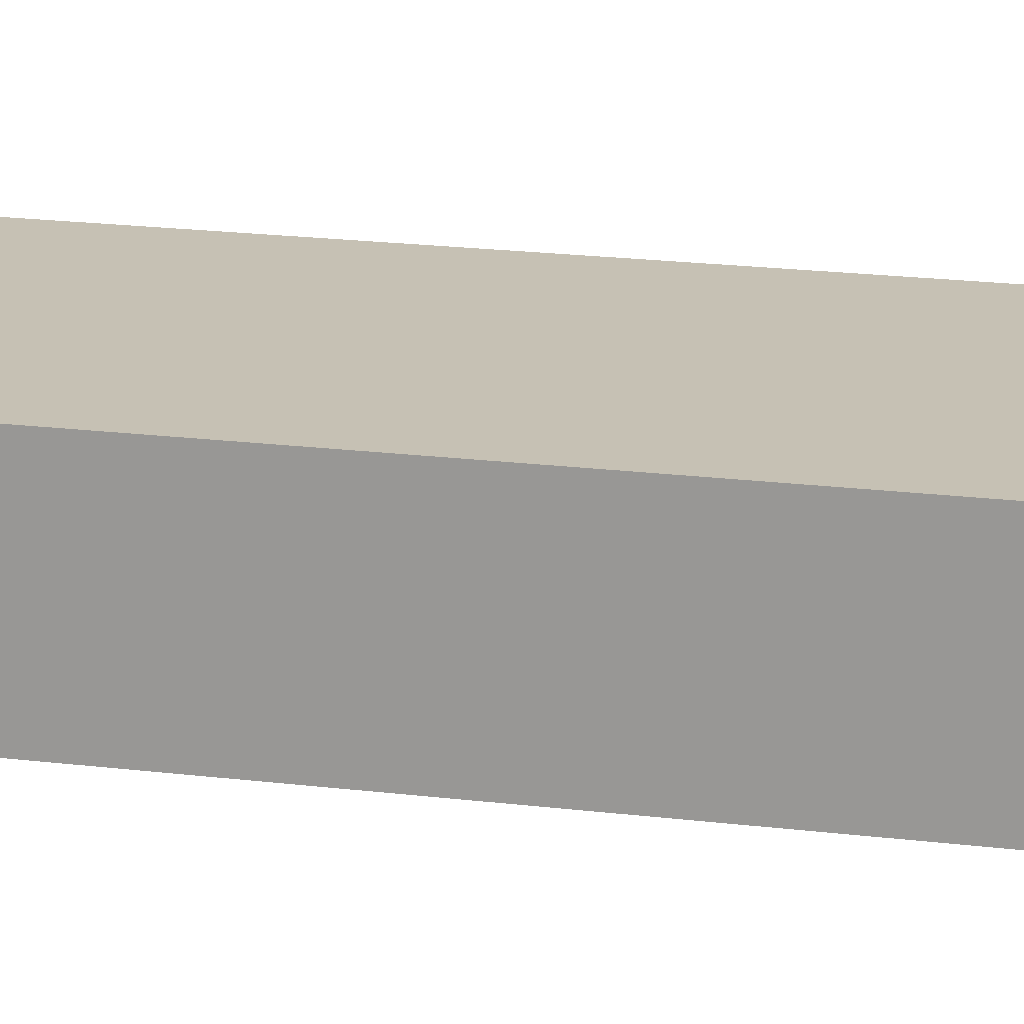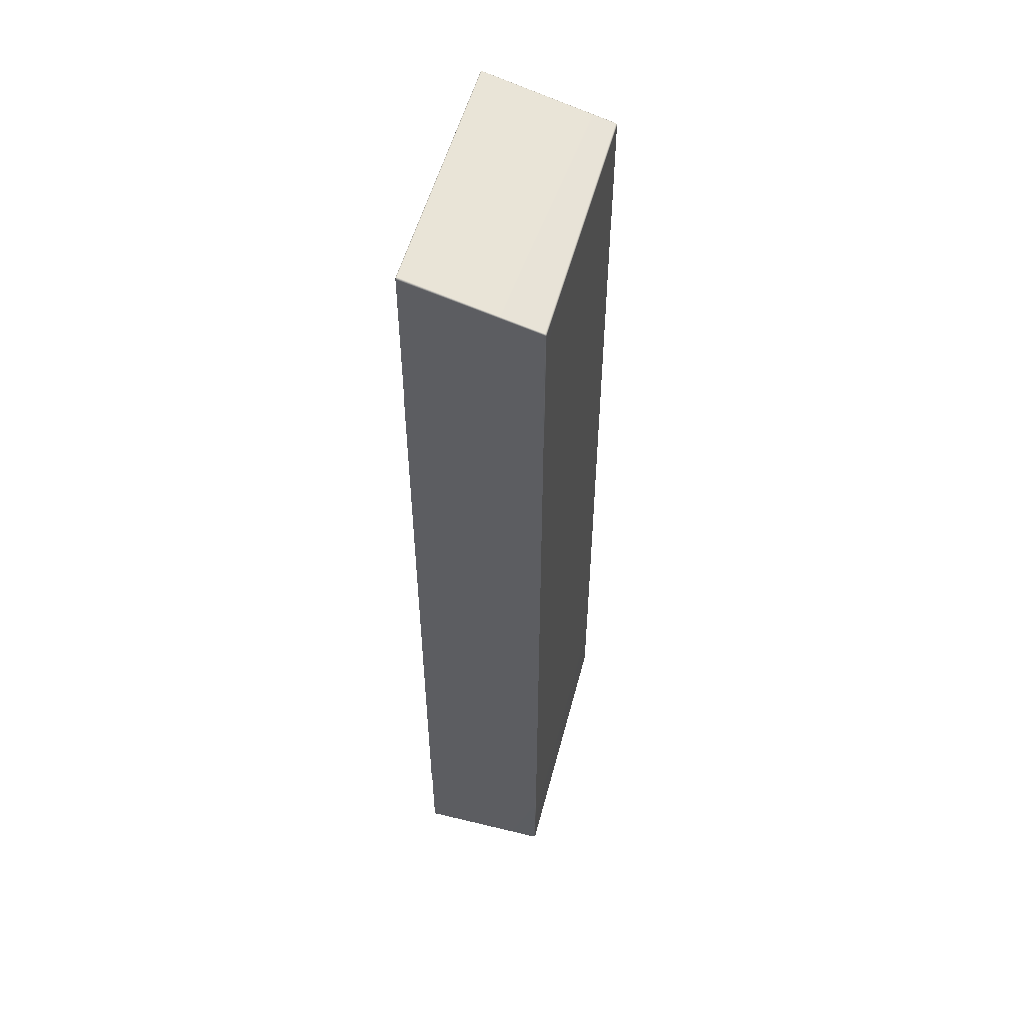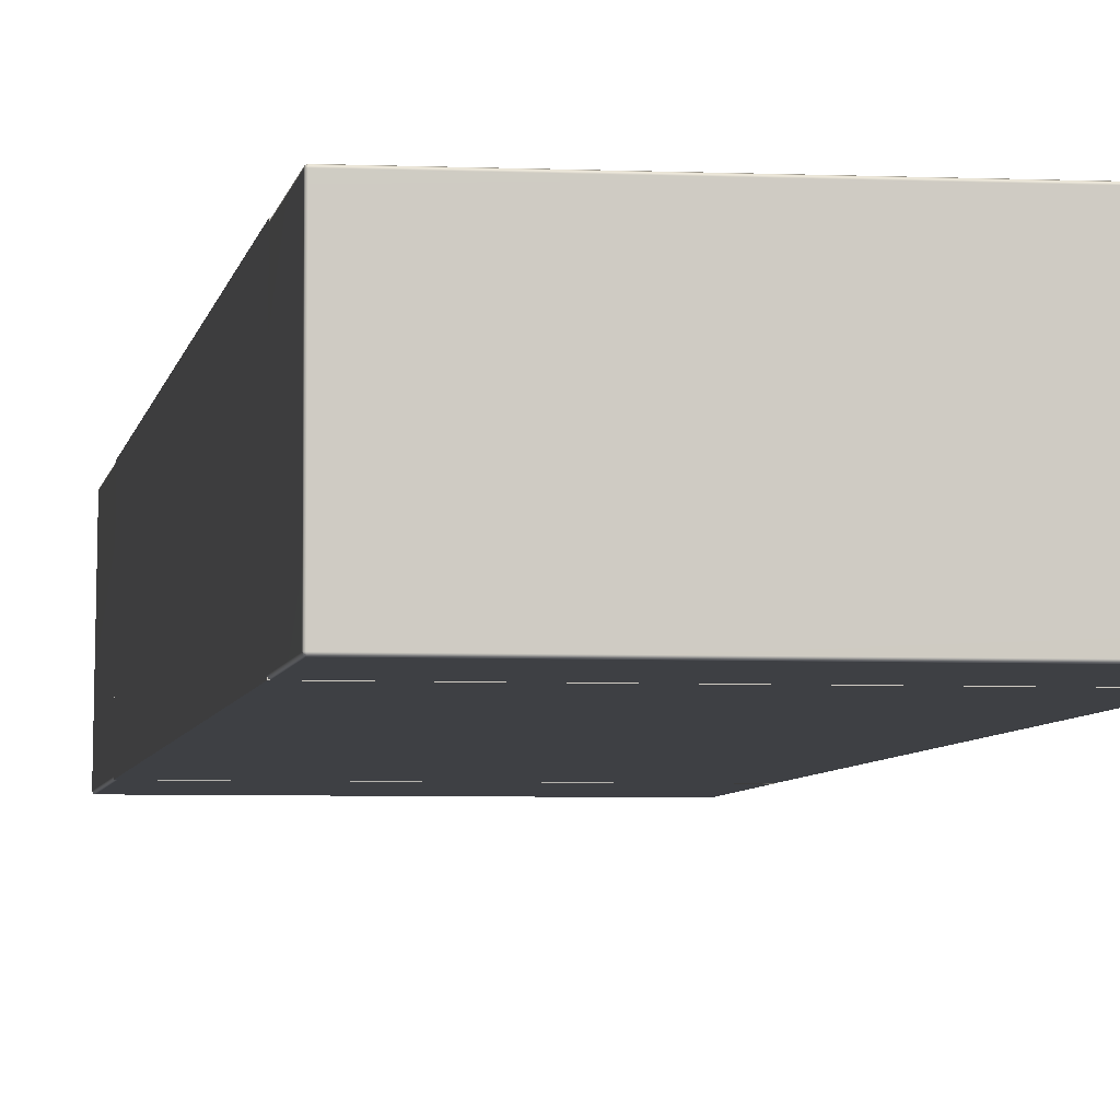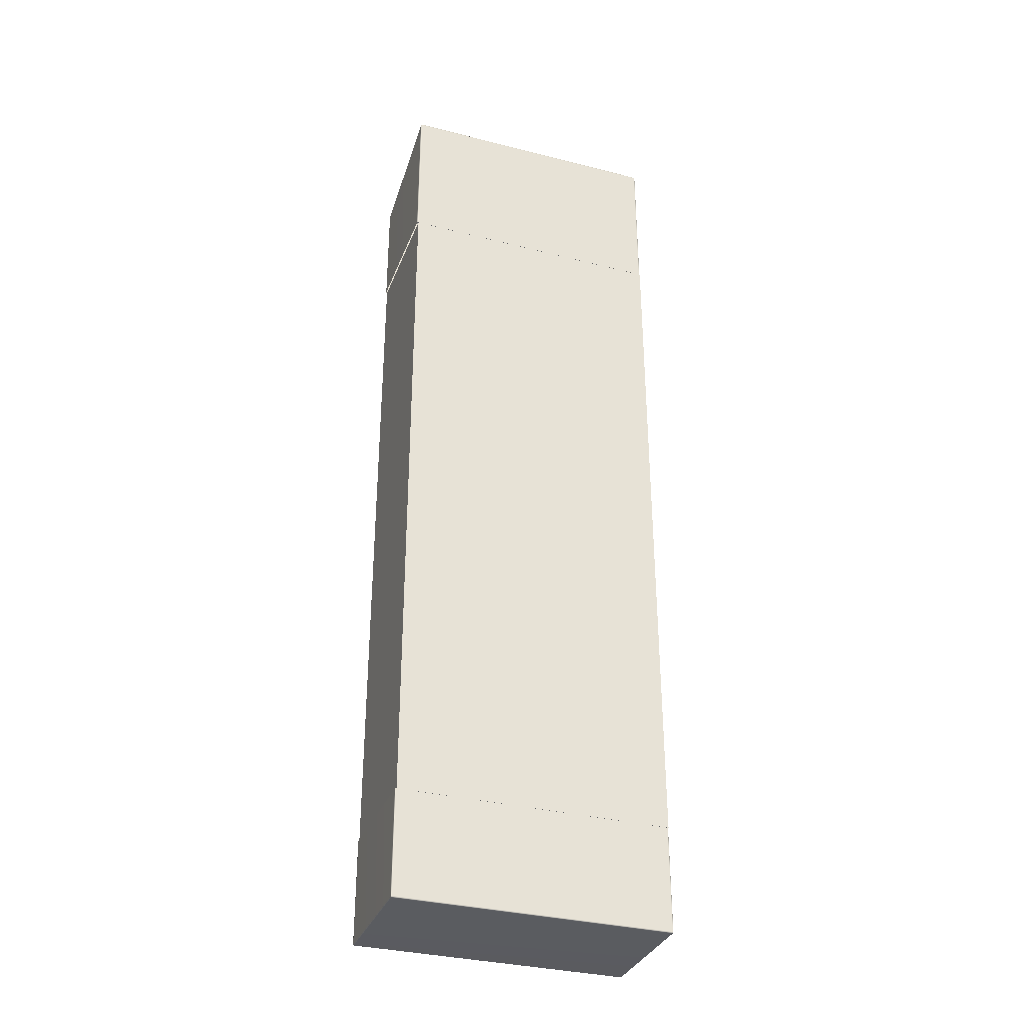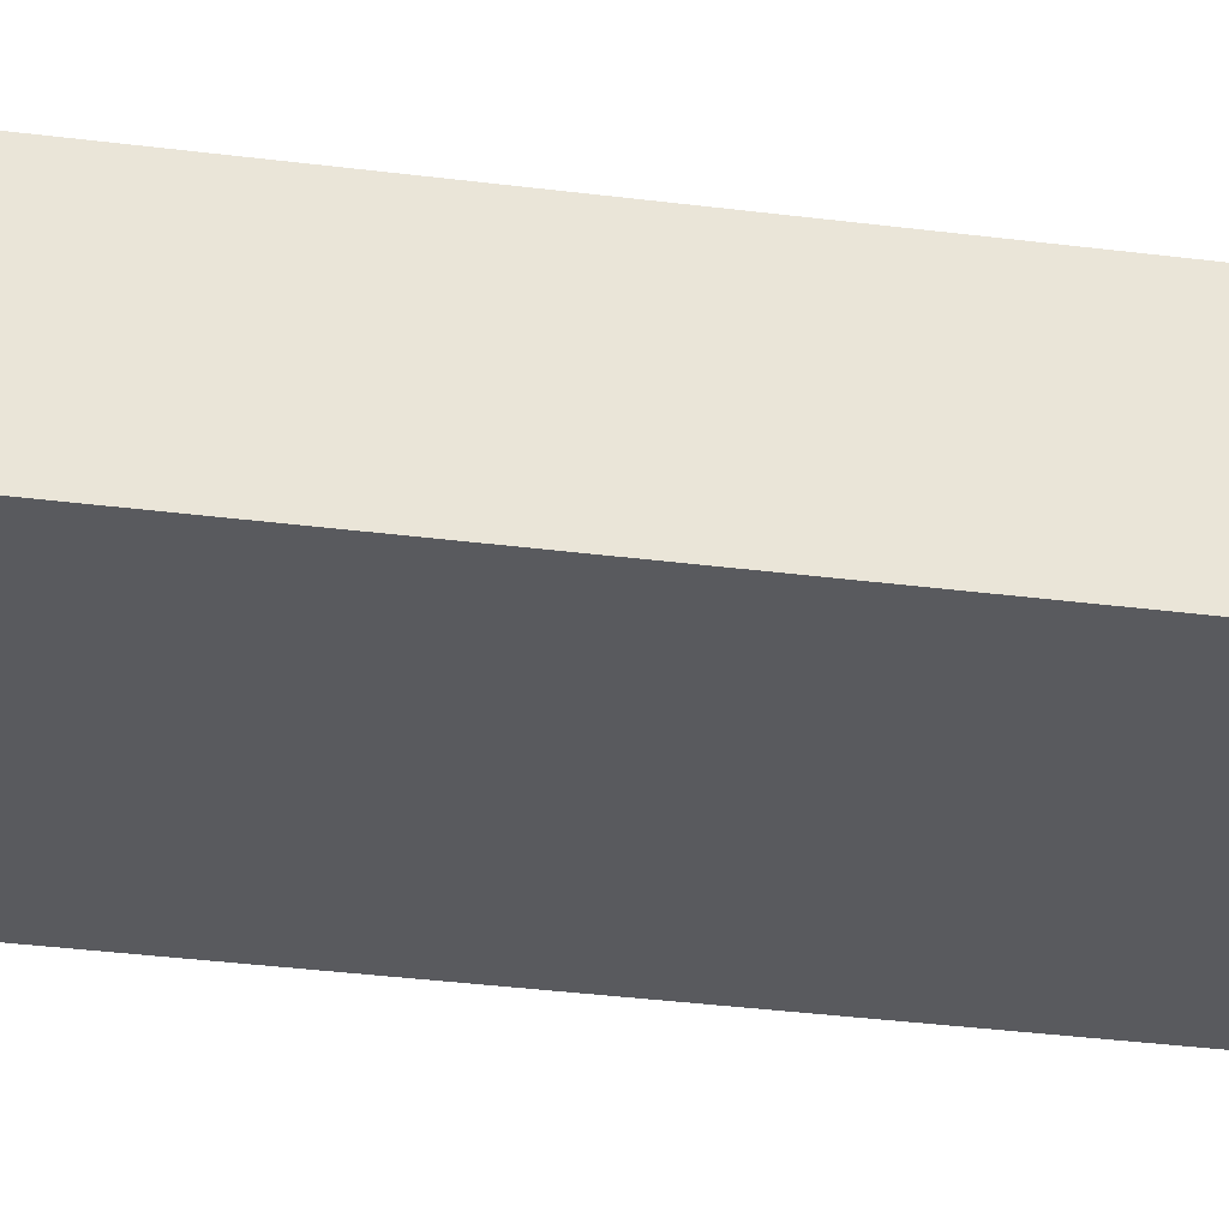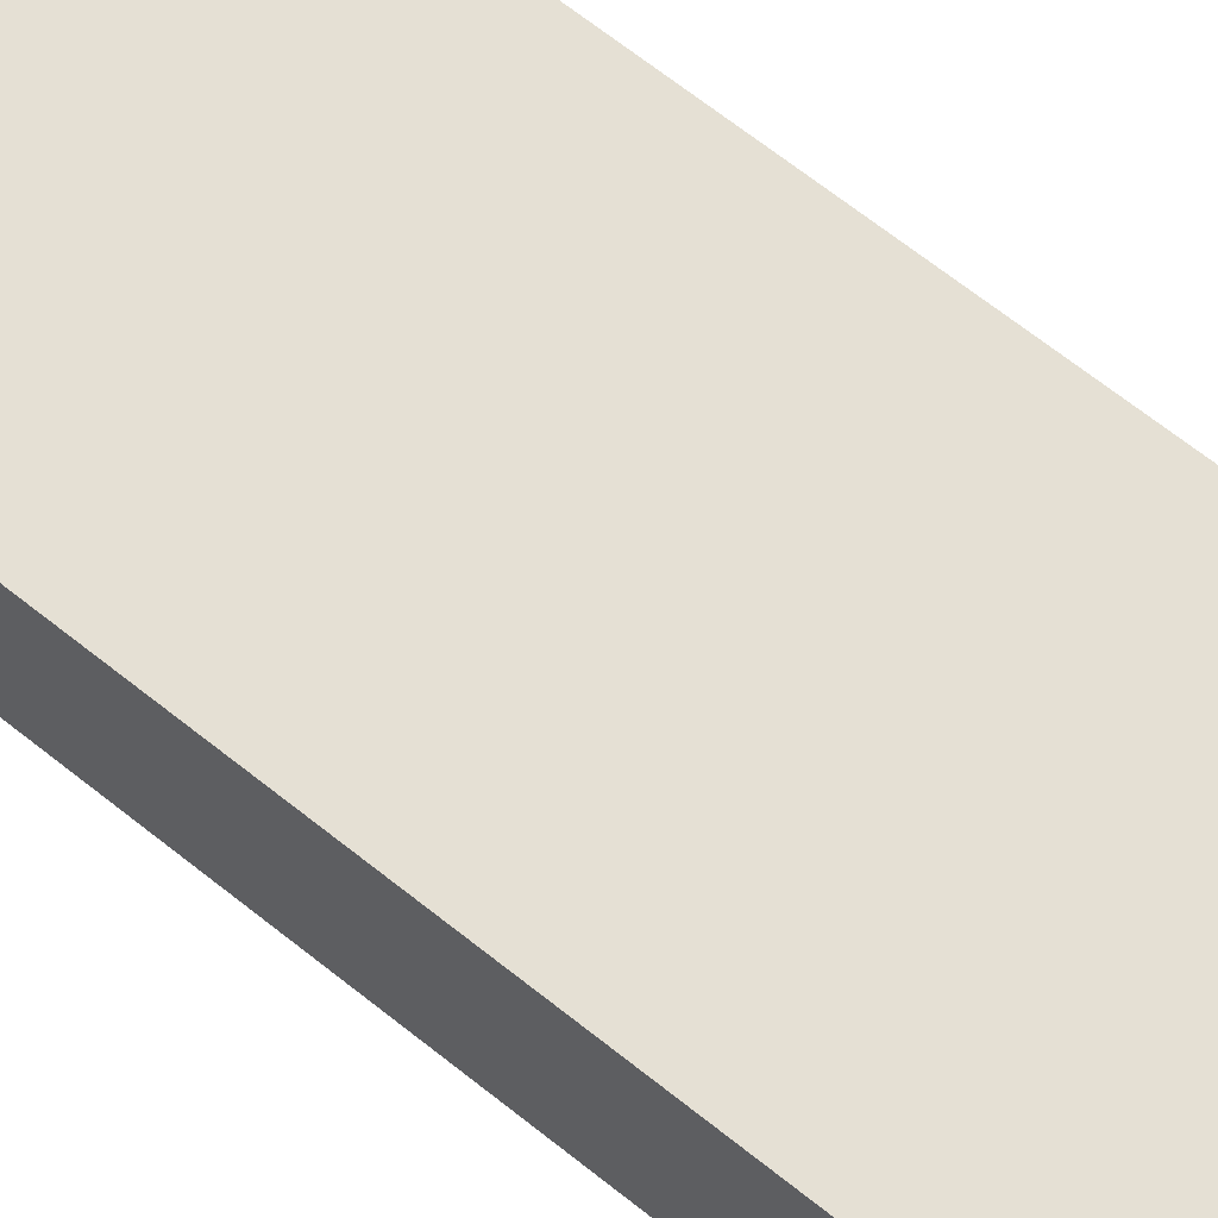
<metadata>
{"format":"obj","ext":"obj","renderer":"f3d","projection":"perspective","resolution":1024,"background":"white","views":[{"elev":18.5,"azim":103.7,"up":"+Z"},{"elev":53.3,"azim":-75.4,"up":"+Y"},{"elev":-4.6,"azim":-8.1,"up":"+Z"},{"elev":-33.6,"azim":160.8,"up":"+Y"},{"elev":-31.6,"azim":-100.5,"up":"+Z"},{"elev":65.9,"azim":128.9,"up":"+Z"}]}
</metadata>
<code>
g default
v -10.29 8.567 -26.91
v -10.29 8.567 -26.96
v -10.21 8.567 -26.91
v -10.21 8.567 -26.96
v -10.18 8.567 -26.94
v -10.32 8.567 -26.94
v -10.32 8.686 -26.89
v -10.37 8.686 -26.94
v -10.18 8.686 -26.89
v -10.32 8.686 -26.99
v -10.18 8.686 -26.99
v -10.13 8.686 -26.94
v -10.33 9.028 -26.88
v -10.39 9.028 -26.94
v -10.17 9.028 -26.88
v -10.33 9.028 -27
v -10.17 9.028 -27
v -10.11 9.028 -26.94
v -10.29 9.489 -26.91
v -10.29 9.489 -26.96
v -10.21 9.489 -26.91
v -10.21 9.489 -26.96
v -10.18 9.489 -26.94
v -10.32 9.489 -26.94
v -10.32 9.37 -26.89
v -10.37 9.37 -26.94
v -10.18 9.37 -26.89
v -10.32 9.37 -26.99
v -10.18 9.37 -26.99
v -10.13 9.37 -26.94
g bideng_baoshi bideng
f 5 3 1 6
f 2 4 5 6
f 1 7 8 6
f 3 9 7 1
f 2 10 11 4
f 5 12 9 3
f 4 11 12 5
f 6 8 10 2
f 7 13 14 8
f 9 15 13 7
f 10 16 17 11
f 12 18 15 9
f 11 17 18 12
f 8 14 16 10
f 23 24 19 21
f 20 24 23 22
f 19 24 26 25
f 21 19 25 27
f 20 22 29 28
f 23 21 27 30
f 22 23 30 29
f 24 20 28 26
f 25 26 14 13
f 27 25 13 15
f 28 29 17 16
f 30 27 15 18
f 29 30 18 17
f 26 28 16 14
g default
v -10.52 8.314 -27.07
v -10.52 8.314 -26.81
v -10.52 9.716 -26.81
v -10.52 9.716 -27.07
v -9.978 8.314 -26.81
v -9.978 9.716 -26.81
v -9.978 8.314 -27.07
v -9.978 9.716 -27.07
v -10.5 8.314 -27.06
v -10.5 8.314 -26.82
v -10.5 9.716 -26.82
v -10.5 9.716 -27.06
v -9.995 8.314 -26.82
v -9.995 9.716 -26.82
v -9.995 9.716 -27.06
v -9.995 8.314 -27.06
g bideng bideng_glass
f 39 42 41 40
f 41 44 43 40
f 39 46 45 42
f 44 45 46 43
f 31 32 33 34
f 33 32 35 36
f 31 34 38 37
f 36 35 37 38
f 31 39 40 32
f 33 41 42 34
f 32 40 43 35
f 36 44 41 33
f 34 42 45 38
f 37 46 39 31
f 35 43 46 37
f 38 45 44 36
g default
v -10.52 8.105 -27.07
v -9.976 8.105 -27.07
v -9.976 8.105 -26.81
v -10.52 8.105 -26.81
v -9.975 8.314 -27.07
v -10.52 8.314 -27.07
v -10.52 8.314 -26.81
v -9.975 8.314 -26.81
v -9.976 10.03 -27.07
v -10.52 10.03 -27.07
v -9.976 9.958 -26.81
v -10.52 9.958 -26.81
v -9.976 9.716 -27.07
v -9.976 9.716 -26.81
v -10.52 9.716 -26.81
v -10.52 9.716 -27.07
v -10.52 9.959 -26.81
v -9.975 9.716 -26.81
v -10.52 9.716 -26.81
v -10.52 9.716 -27.07
v -10.52 10.02 -27.07
v -10.52 10.03 -27.07
v -10.52 9.959 -26.81
v -10.52 9.716 -26.81
v -9.978 9.716 -26.81
v -9.978 9.959 -26.81
v -9.978 10.03 -27.07
v -9.976 10.02 -27.07
v -9.978 9.716 -27.07
v -9.975 9.716 -27.07
v -9.976 10.03 -27.07
v -10.52 10.03 -27.07
v -10.52 9.716 -27.07
v -10.52 8.104 -26.81
v -10.52 8.104 -26.81
v -10.52 8.314 -27.07
v -10.52 8.314 -26.81
v -10.52 8.314 -26.81
v -9.975 8.314 -26.81
v -10.52 8.106 -27.07
v -10.52 8.104 -27.07
v -10.52 8.106 -26.81
v -9.975 8.106 -26.81
v -9.975 8.104 -26.81
v -10.52 8.314 -27.07
v -10.52 8.104 -27.07
v -9.975 8.106 -27.07
v -9.975 8.104 -27.07
v -9.975 8.314 -27.07
v -9.976 8.314 -27.07
v -9.976 8.104 -27.07
v -9.976 8.104 -26.81
v -9.976 8.314 -26.81
v -9.976 9.959 -26.81
v -9.976 9.956 -26.81
v -10.52 9.956 -26.81
v -10.52 8.103 -26.81
v -10.52 8.106 -27.07
v -10.52 8.106 -26.81
v -10.52 8.106 -26.81
v -9.975 8.106 -26.81
v -10.52 8.106 -27.07
v -10.52 8.103 -27.07
v -9.975 8.106 -27.07
v -9.976 8.106 -27.07
v -9.976 8.103 -27.07
v -9.976 8.103 -26.81
v -9.976 8.106 -26.81
v -9.975 9.957 -26.81
v -10.52 9.957 -26.81
v -10.52 10.02 -27.07
v -10.52 9.96 -26.81
v -10.52 9.956 -26.81
v -9.978 9.956 -26.81
v -9.978 9.96 -26.81
v -9.978 10.02 -27.07
v -9.975 10.02 -27.07
v -9.978 10.03 -27.07
v -10.52 10.03 -27.07
v -10.52 10.02 -27.07
g bideng bideng_low
f 103 81 92 109
f 103 109 112 113
f 98 80 103 113
f 81 103 80 50
f 96 111 104 82
f 53 83 105 88
f 91 108 105 83
f 114 99 84 106
f 110 95 85 107
f 82 104 86 52
f 53 88 106 84
f 54 89 107 85
f 47 86 104 87
f 97 87 104 111
f 81 105 108 92
f 88 105 81 50
f 50 80 106 88
f 106 80 98 114
f 107 90 94 110
f 90 107 89 49
f 91 52 86 108
f 92 108 86 47
f 47 87 109 92
f 97 112 109 87
f 48 93 110 94
f 110 93 51 95
f 51 93 111 96
f 97 111 93 48
f 94 112 97 48
f 90 113 112 94
f 98 113 90 49
f 114 98 49 89
f 114 89 54 99
f 69 119 120 72
f 117 68 73 122
f 76 123 115 64
f 77 100 115 123
f 101 115 100 57
f 118 69 72 121
f 124 125 118 121
f 61 102 116 65
f 63 116 102 58
f 60 64 115 101
f 119 70 71 120
f 126 79 65 116
f 75 66 117 122
f 62 67 117 66
f 68 117 67 56
f 78 63 118 125
f 69 118 63 58
f 102 119 69 58
f 61 70 119 102
f 60 101 120 71
f 72 120 101 57
f 100 121 72 57
f 74 122 73 55
f 59 75 122 74
f 77 124 121 100
f 78 126 116 63
f 76 59 74 123
f 77 123 74 55
f 55 73 124 77
f 68 125 124 73
f 78 125 68 56
f 56 67 126 78
f 126 67 62 79

</code>
